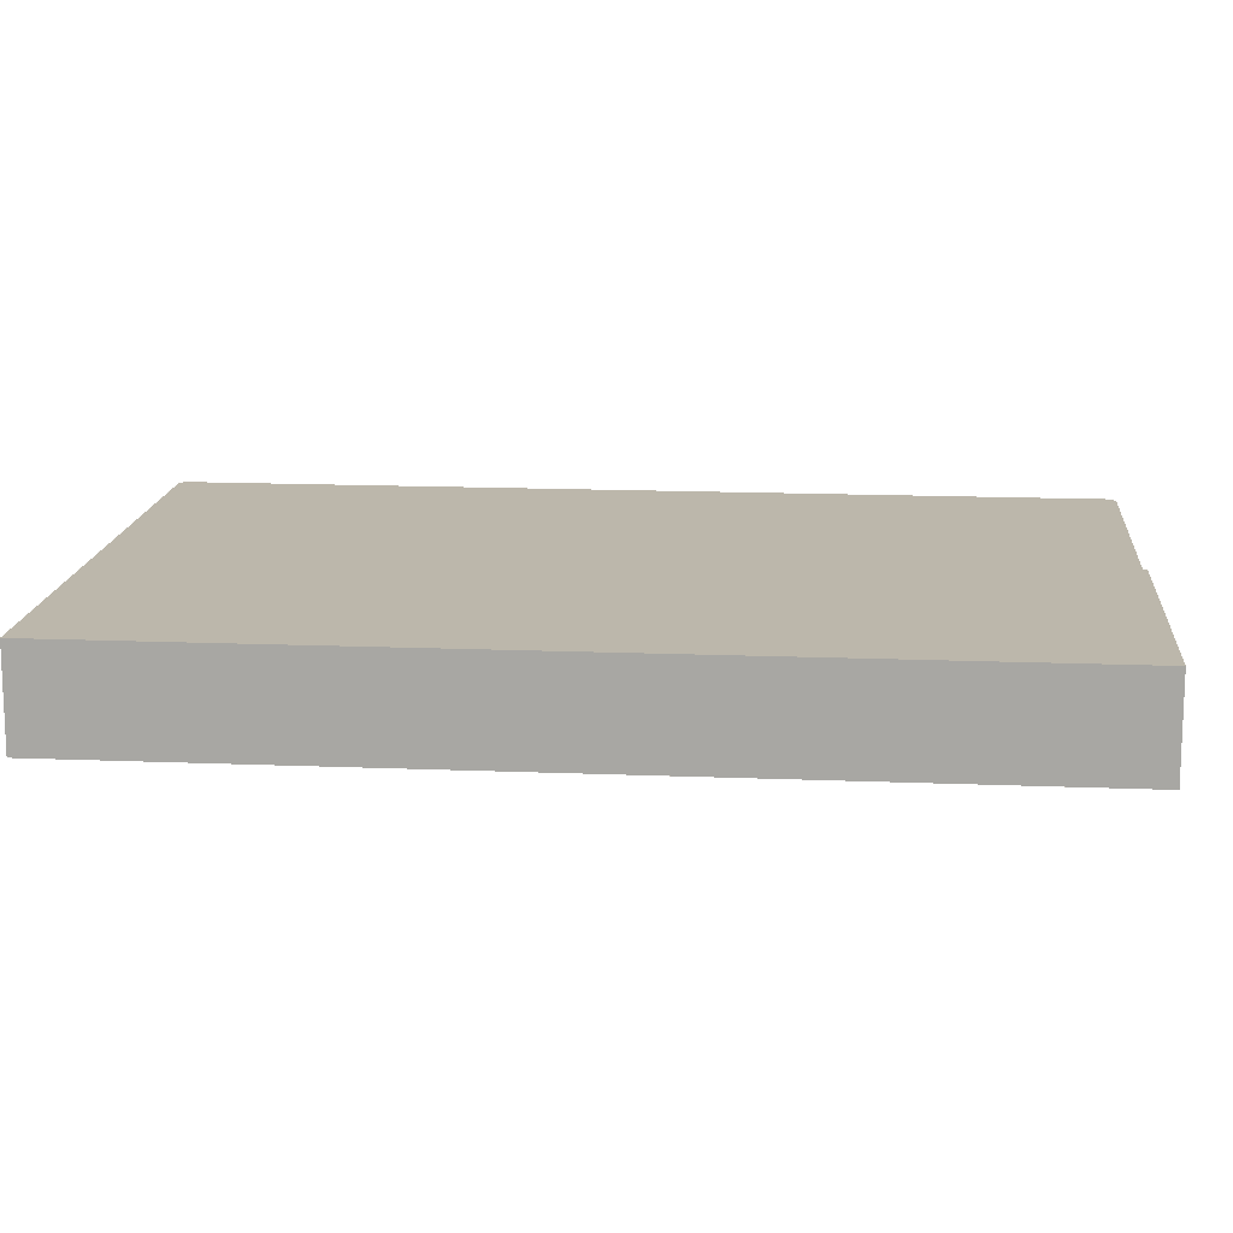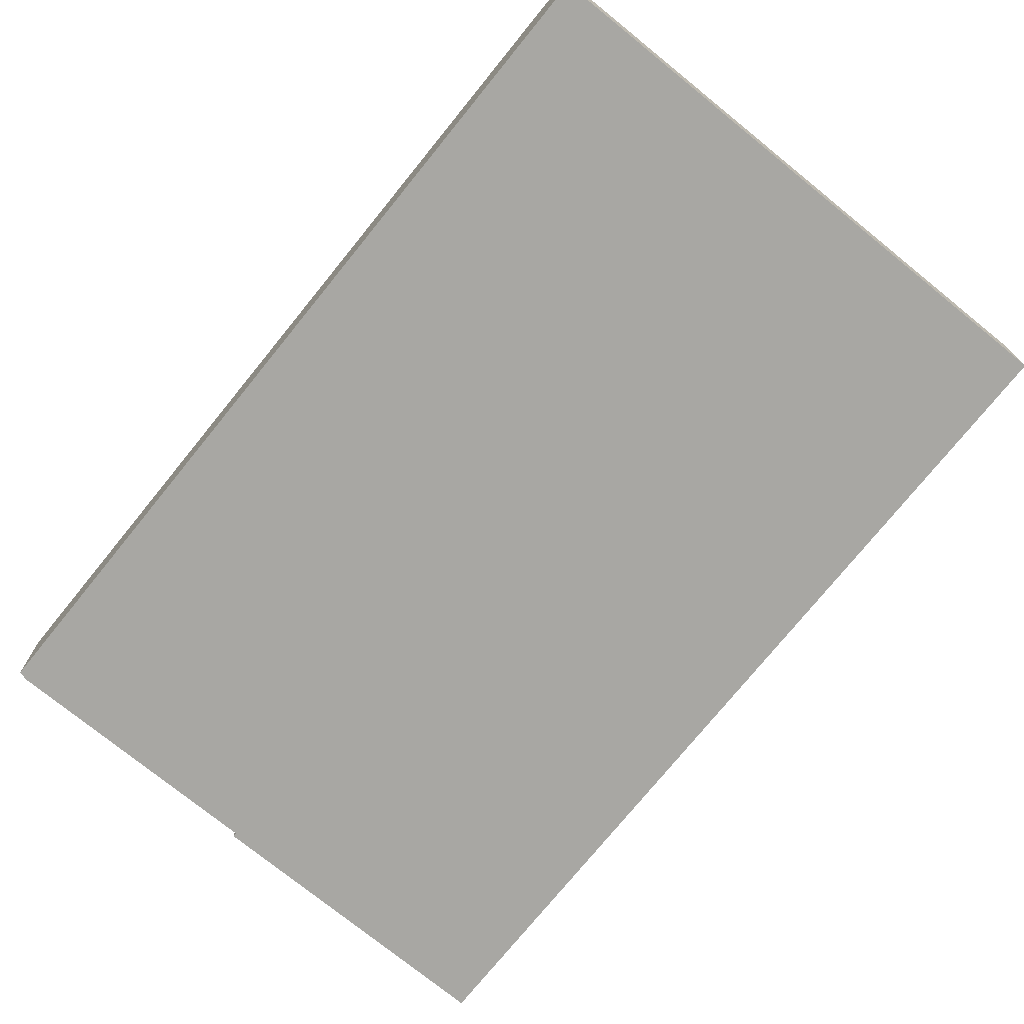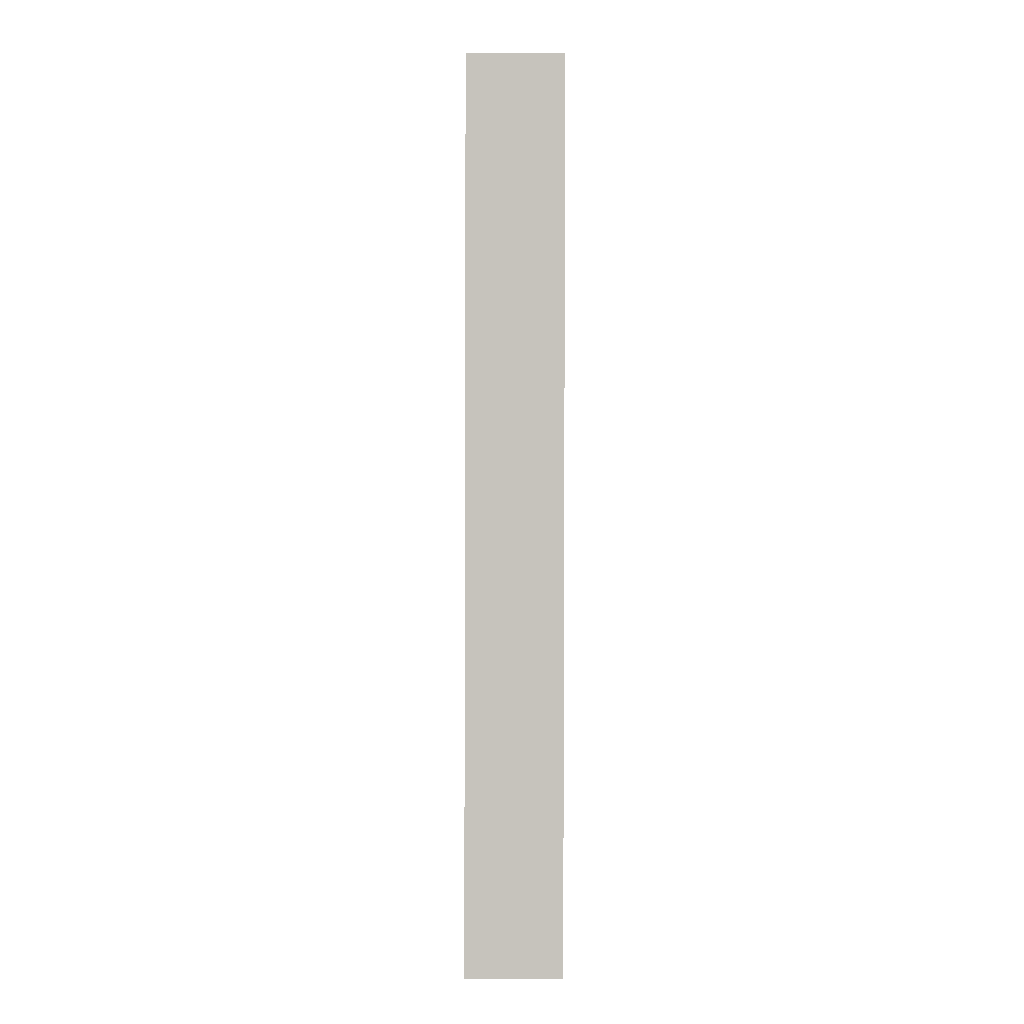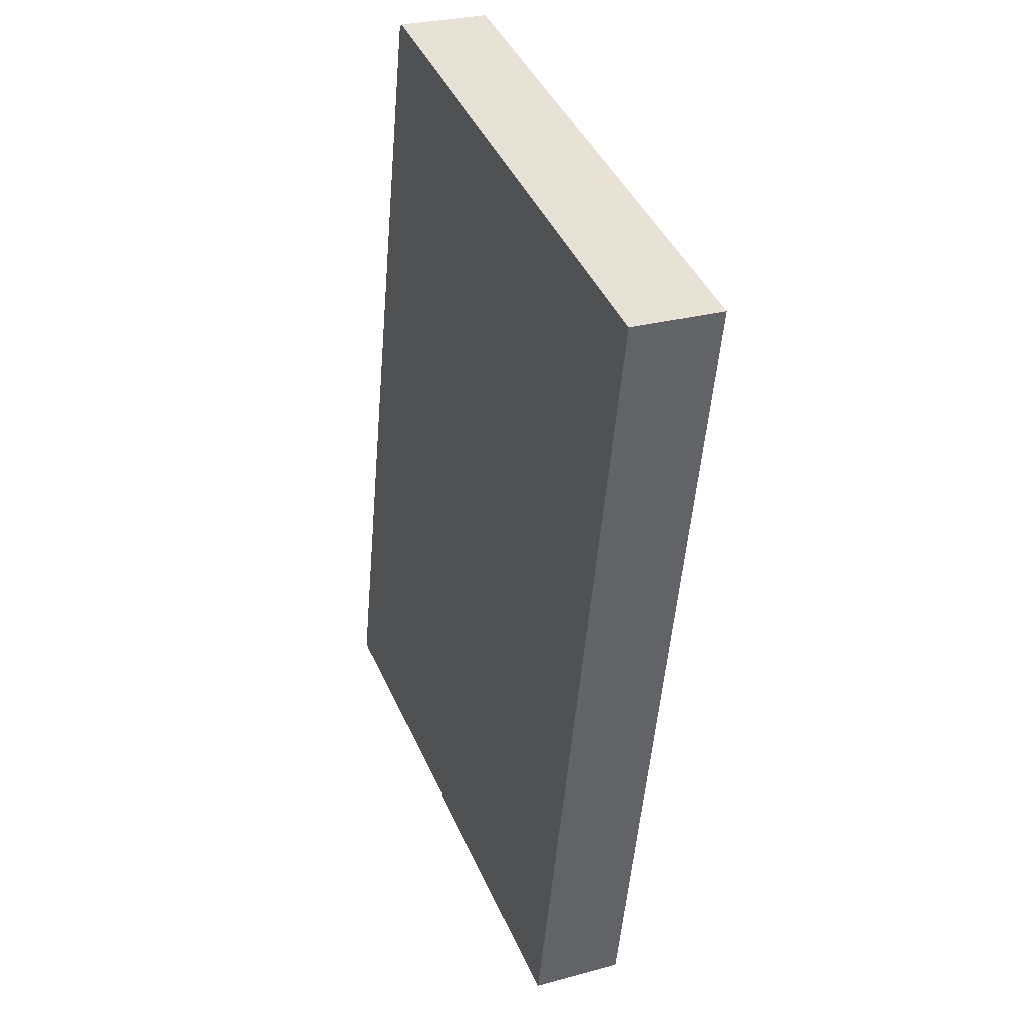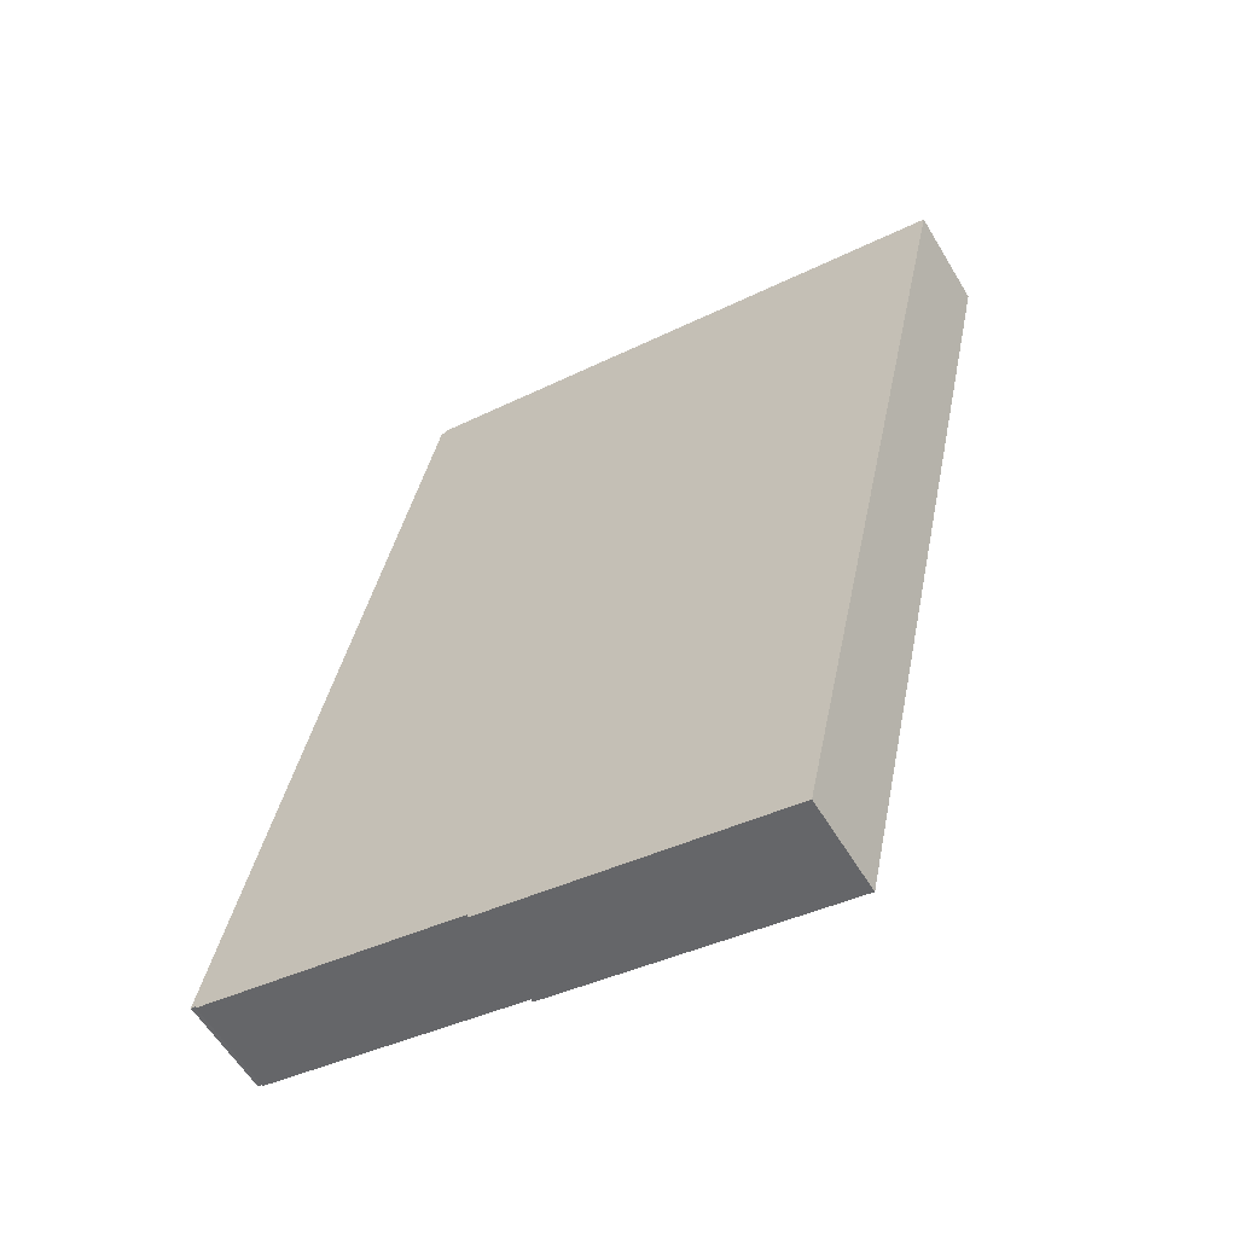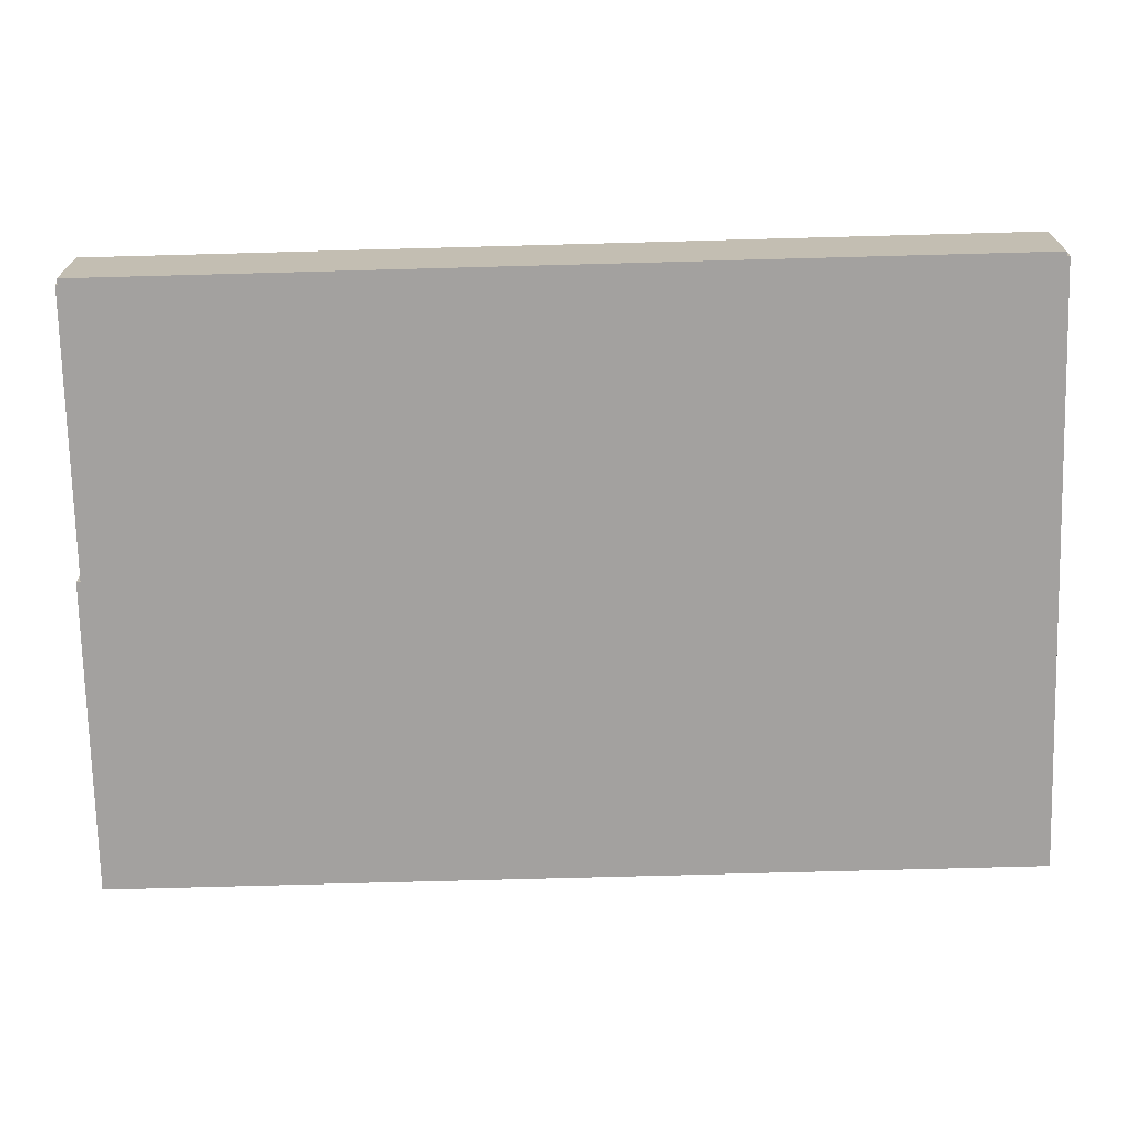
<metadata>
{"format":"obj","ext":"obj","renderer":"f3d","projection":"perspective","resolution":1024,"background":"white","views":[{"elev":14.5,"azim":107.3,"up":"+Y"},{"elev":-74.4,"azim":-26.8,"up":"+Y"},{"elev":-11.2,"azim":89.5,"up":"+Z"},{"elev":27.7,"azim":67.4,"up":"+Z"},{"elev":-59.8,"azim":31.0,"up":"+Z"},{"elev":-72.3,"azim":-76.3,"up":"+Y"}]}
</metadata>
<code>
v  65.17 8.229 63.88
v  16.36 8.229 74.25
v  16.39 8.229 74.51
v  0 8.229 5.039e-16
v  15.97 8.229 74.31
v  50.7 8.229 -3.39
v  0.491 8.229 -0.099
v  0.461 8.229 -0.256
v  23.43 8.229 -5.253
v  23.37 8.229 -5.587
v  49.02 8.229 -11.17
v  16.39 -4.563e-15 74.51
v  65.17 -3.912e-15 63.88
v  15.97 -4.55e-15 74.31
v  16.36 -4.547e-15 74.25
v  50.7 2.076e-16 -3.39
v  49.02 6.84e-16 -11.17
v  23.37 3.421e-16 -5.587
v  23.43 3.217e-16 -5.253
v  0.461 1.568e-17 -0.256
v  0.491 6.062e-18 -0.099
v  0 0 0
g defaultobject
f 1 2 3
f 2 4 5
f 4 2 1
f 4 1 6
f 4 6 7
f 7 6 8
f 8 6 9
f 9 6 10
f 10 6 11
f 12 1 3
f 1 12 13
f 14 2 5
f 2 14 15
f 13 6 1
f 6 13 16
f 6 16 11
f 11 16 17
f 17 10 11
f 10 17 18
f 19 8 9
f 8 19 20
f 21 4 7
f 4 21 22
f 18 9 10
f 9 18 19
f 20 7 8
f 7 20 21
f 22 5 4
f 5 22 14
f 15 3 2
f 3 15 12
f 22 15 14
f 15 13 12
f 13 15 22
f 13 22 21
f 13 21 20
f 13 20 19
f 13 19 18
f 13 18 16
f 16 18 17

</code>
